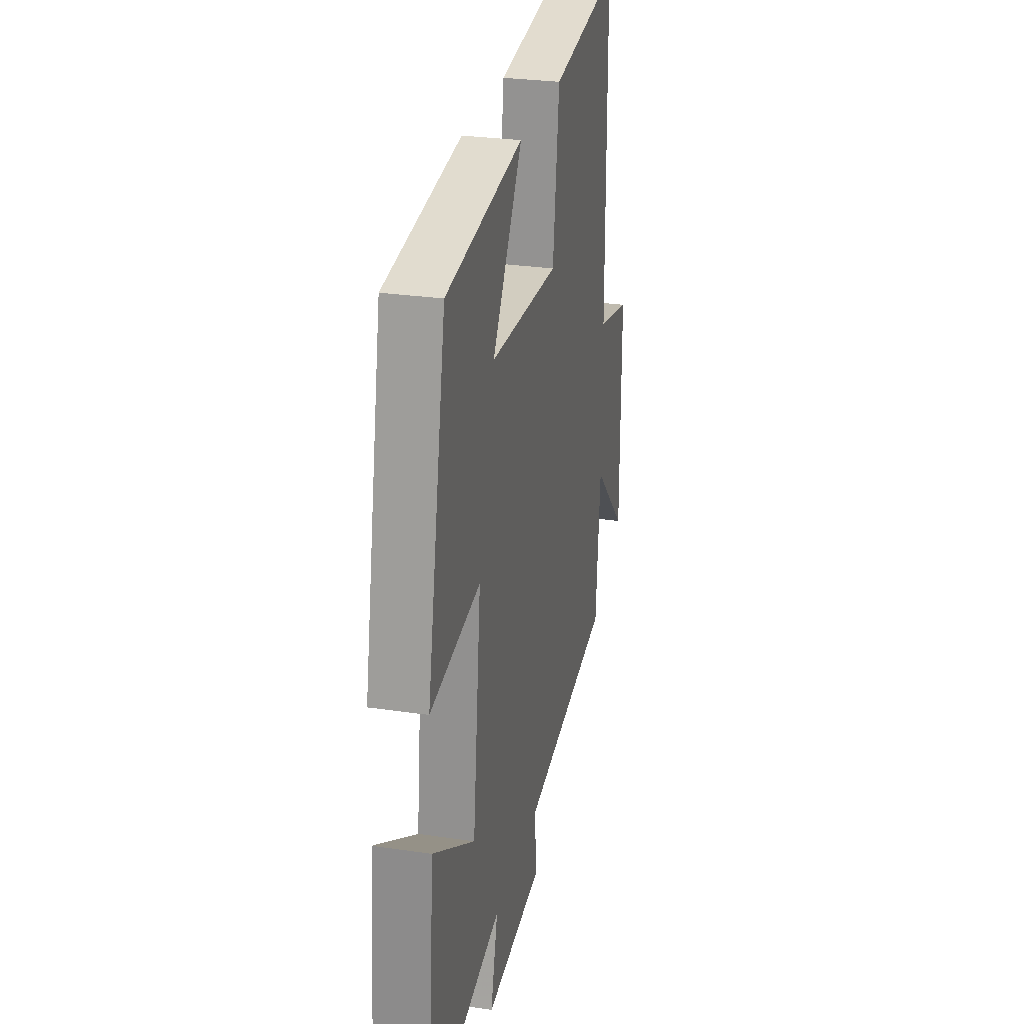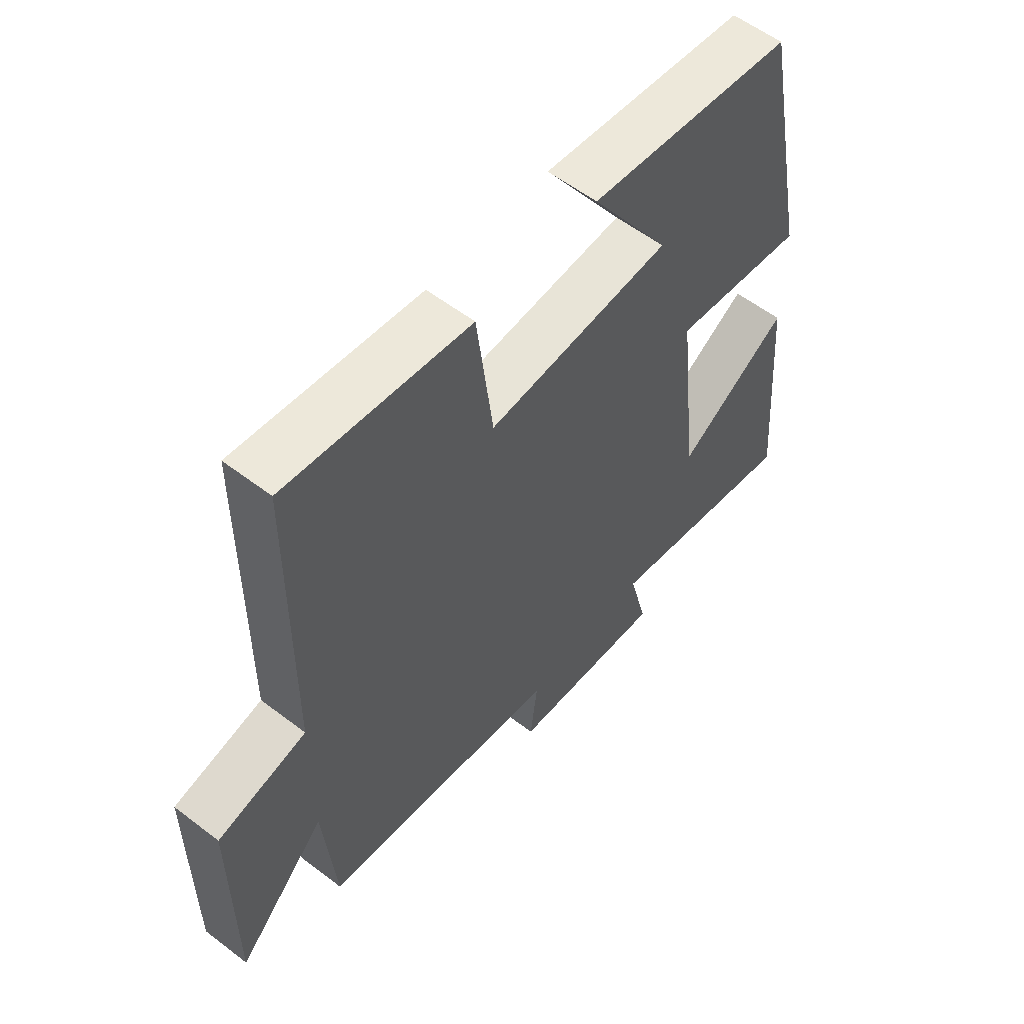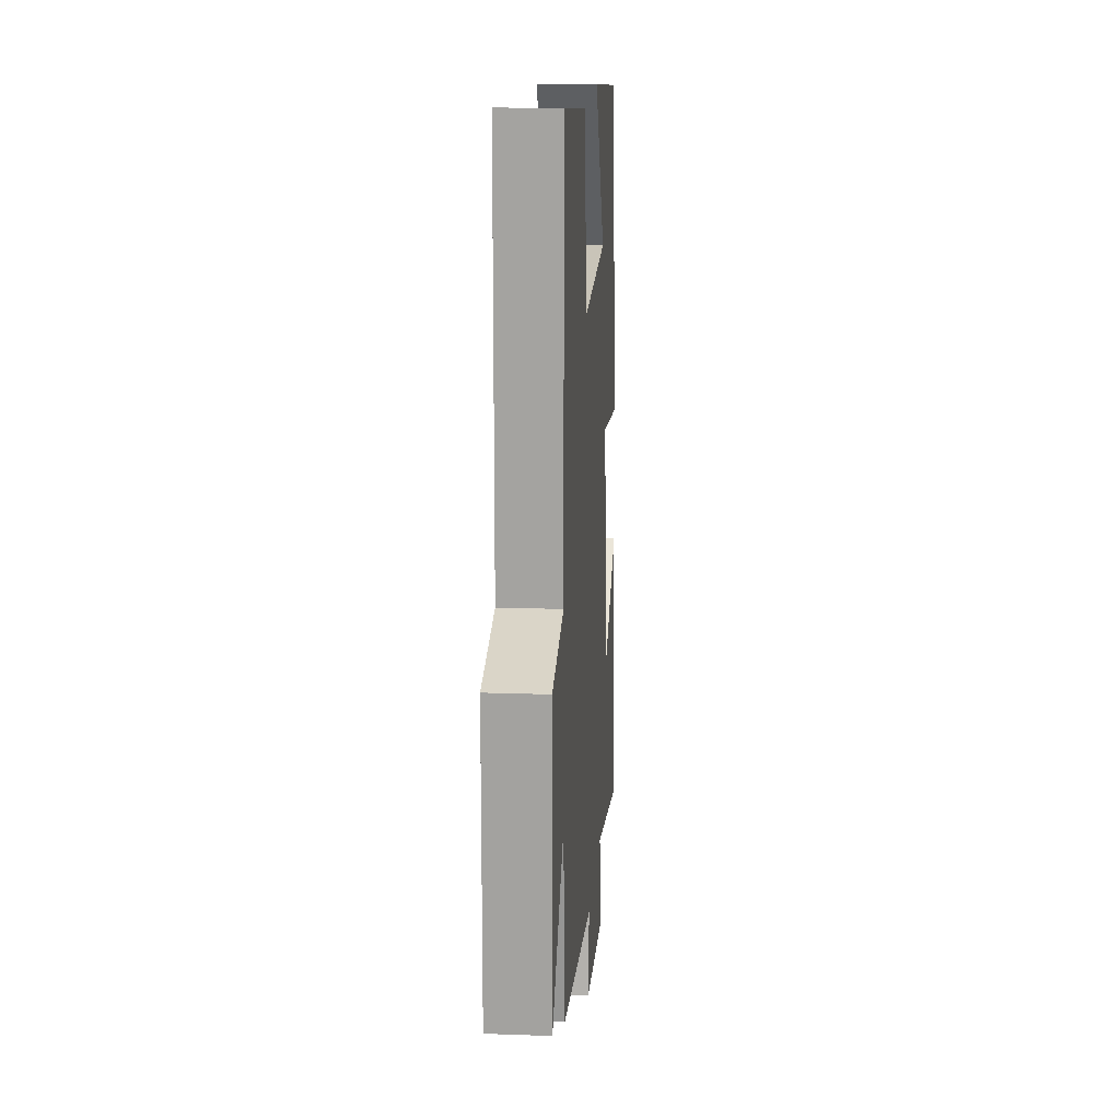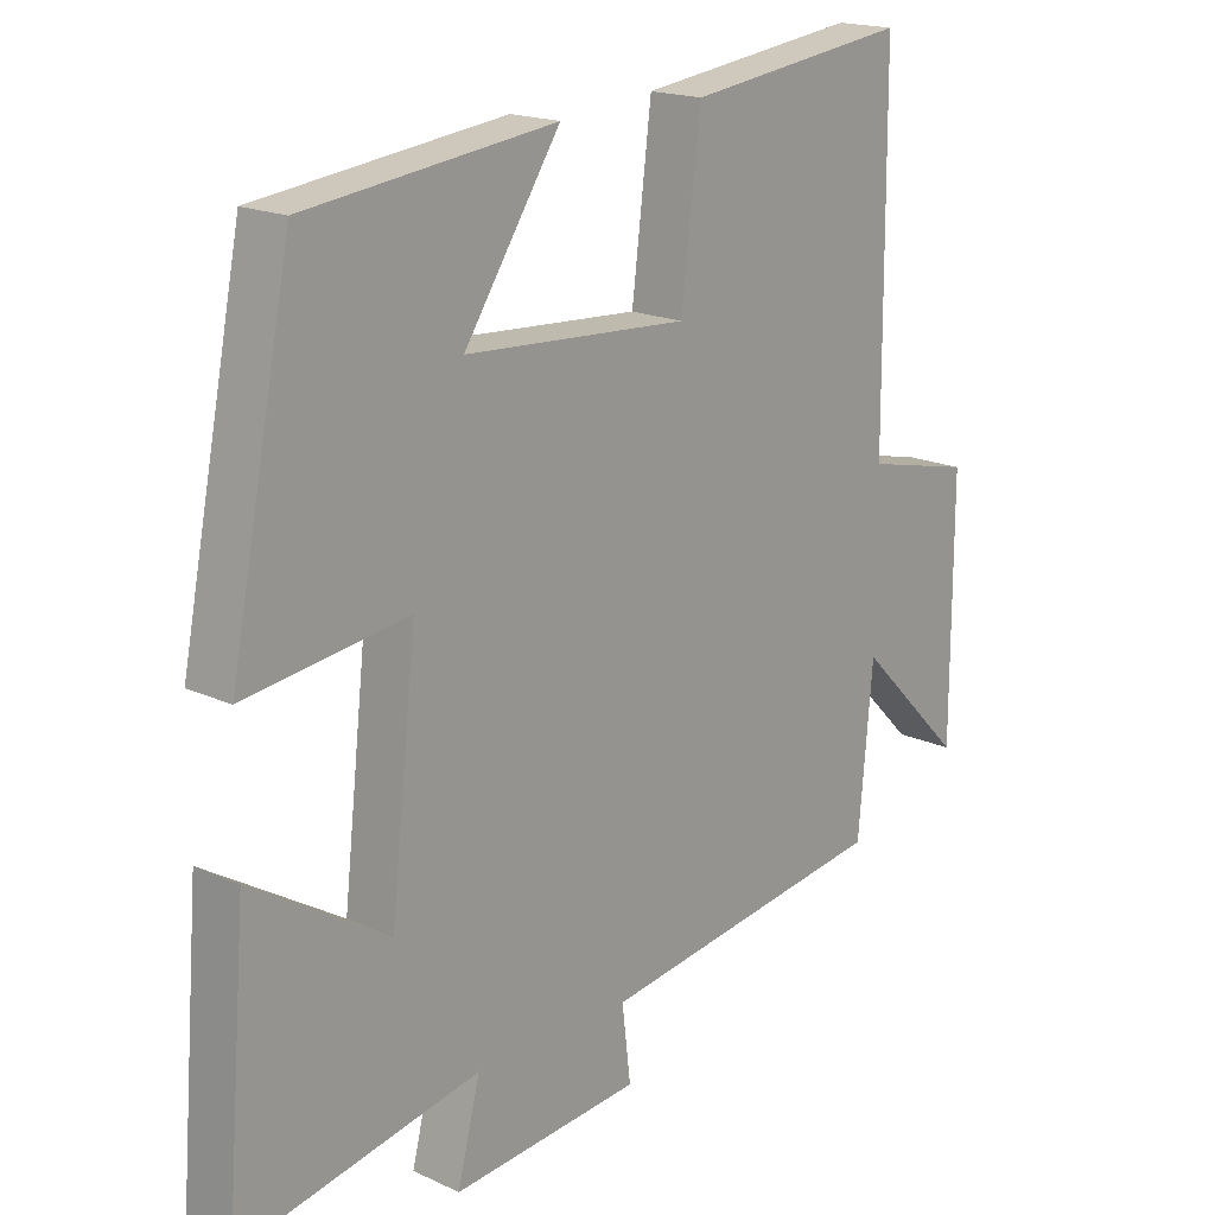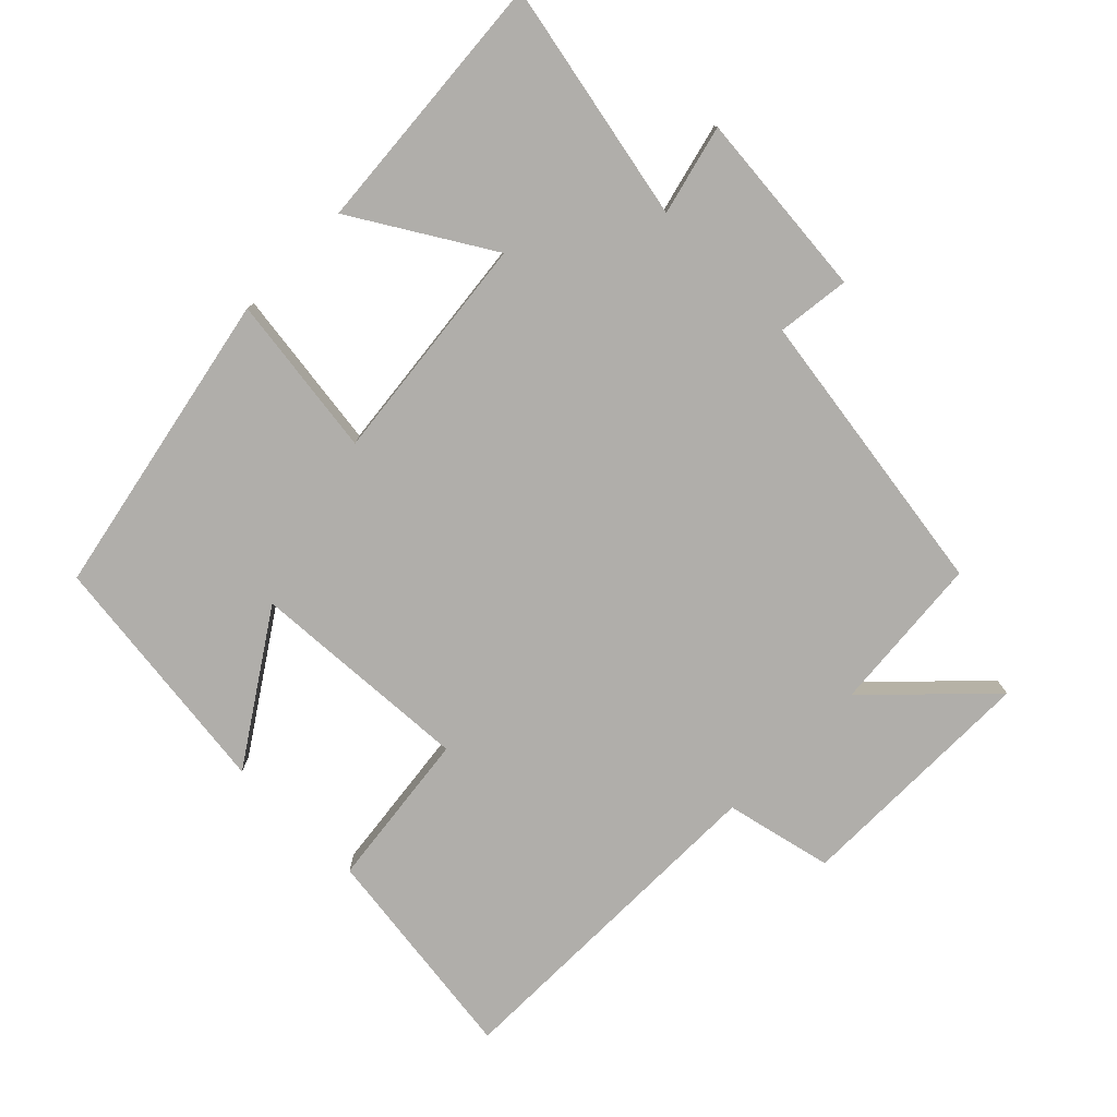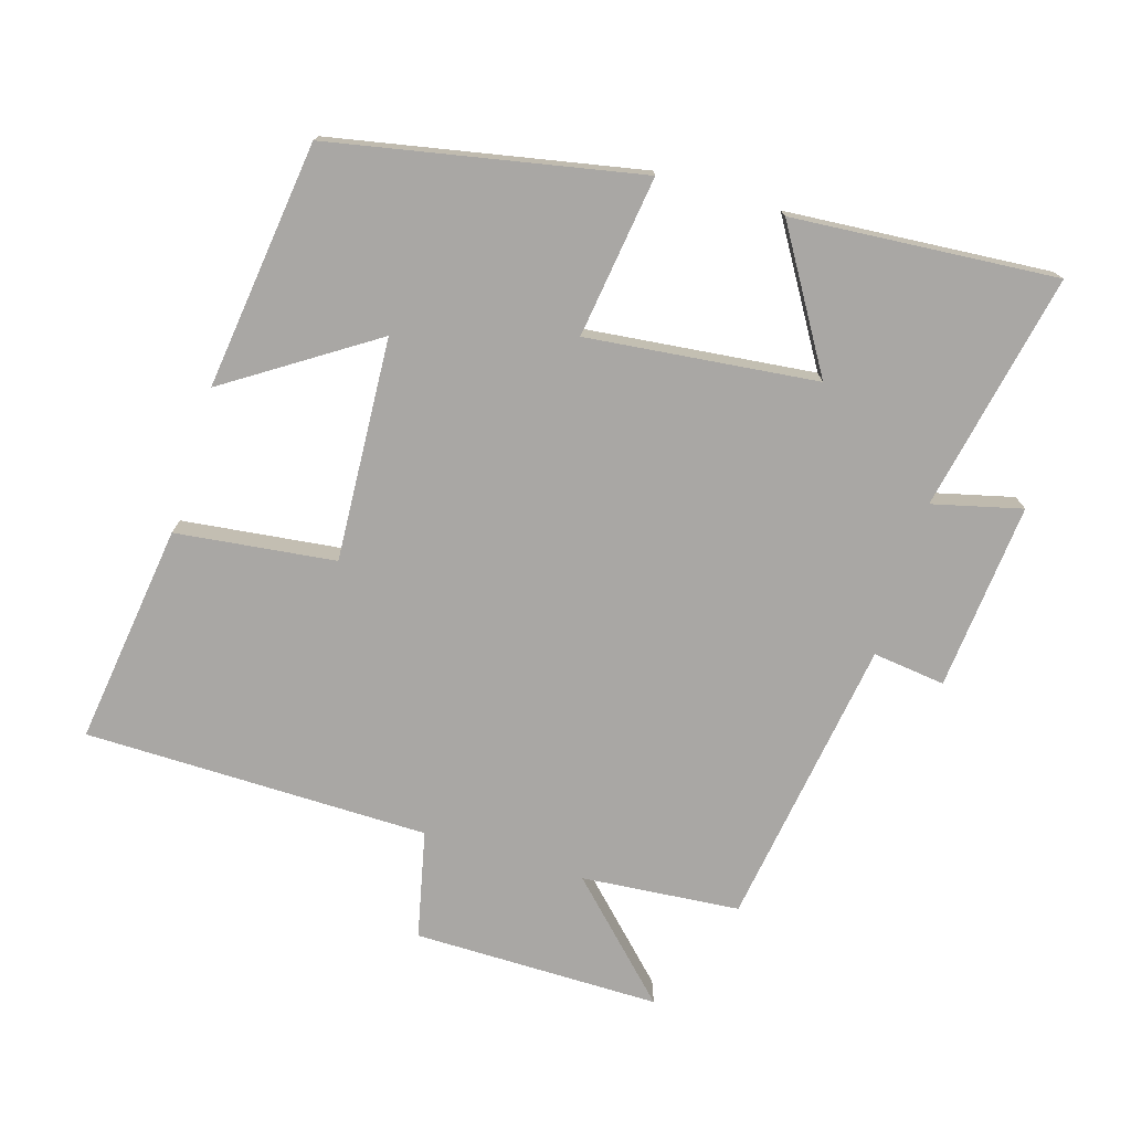
<metadata>
{"format":"obj","ext":"obj","renderer":"f3d","projection":"perspective","resolution":1024,"background":"white","views":[{"elev":28.0,"azim":102.7,"up":"+Z"},{"elev":57.1,"azim":-51.4,"up":"+Z"},{"elev":16.8,"azim":-85.9,"up":"+Z"},{"elev":18.0,"azim":132.2,"up":"+Z"},{"elev":-77.7,"azim":135.2,"up":"+Y"},{"elev":-74.7,"azim":72.9,"up":"+Y"}]}
</metadata>
<code>
v 0.41 0.07 0.455
v 0.5 0.07 0.003
v 0.262 0.07 0.035
v 0.3 0.07 -0.303
v 0.5 0.07 -0.181
v 0.531 0.07 -0.57
v 0.18 0.07 -0.5
v 0.213 0.07 -0.631
v -0.063 0.07 -0.607
v -0.05 0.07 -0.5
v -0.479 0.07 -0.437
v -0.5 0.07 -0.204
v -0.658 0.07 -0.364
v -0.658 0.07 0
v -0.5 0.07 0.036
v -0.497 0.07 0.543
v -0.171 0.07 0.5
v -0.142 0.07 0.266
v 0.186 0.07 0.286
v 0.045 0.07 0.5
v 0.41 0 0.455
v 0.5 0 0.003
v 0.262 0 0.035
v 0.3 0 -0.303
v 0.5 0 -0.181
v 0.531 0 -0.57
v 0.18 0 -0.5
v 0.213 0 -0.631
v -0.063 0 -0.607
v -0.05 0 -0.5
v -0.479 0 -0.437
v -0.5 0 -0.204
v -0.658 0 -0.364
v -0.658 0 0
v -0.5 0 0.036
v -0.497 0 0.543
v -0.171 0 0.5
v -0.142 0 0.266
v 0.186 0 0.286
v 0.045 0 0.5
f 19 20 1 2
f 18 19 2 3
f 15 16 17 18
f 15 18 3 4
f 12 13 14 15
f 12 15 4
f 11 12 4
f 10 11 4
f 7 8 9 10
f 7 10 4
f 4 5 6 7
f 22 21 40 39
f 23 22 39 38
f 38 37 36 35
f 24 23 38 35
f 35 34 33 32
f 24 35 32
f 24 32 31
f 24 31 30
f 30 29 28 27
f 24 30 27
f 27 26 25 24
f 1 21 22 2
f 2 22 23 3
f 3 23 24 4
f 4 24 25 5
f 5 25 26 6
f 6 26 27 7
f 7 27 28 8
f 8 28 29 9
f 9 29 30 10
f 10 30 31 11
f 11 31 32 12
f 12 32 33 13
f 13 33 34 14
f 14 34 35 15
f 15 35 36 16
f 16 36 37 17
f 17 37 38 18
f 18 38 39 19
f 19 39 40 20
f 20 40 21 1

</code>
